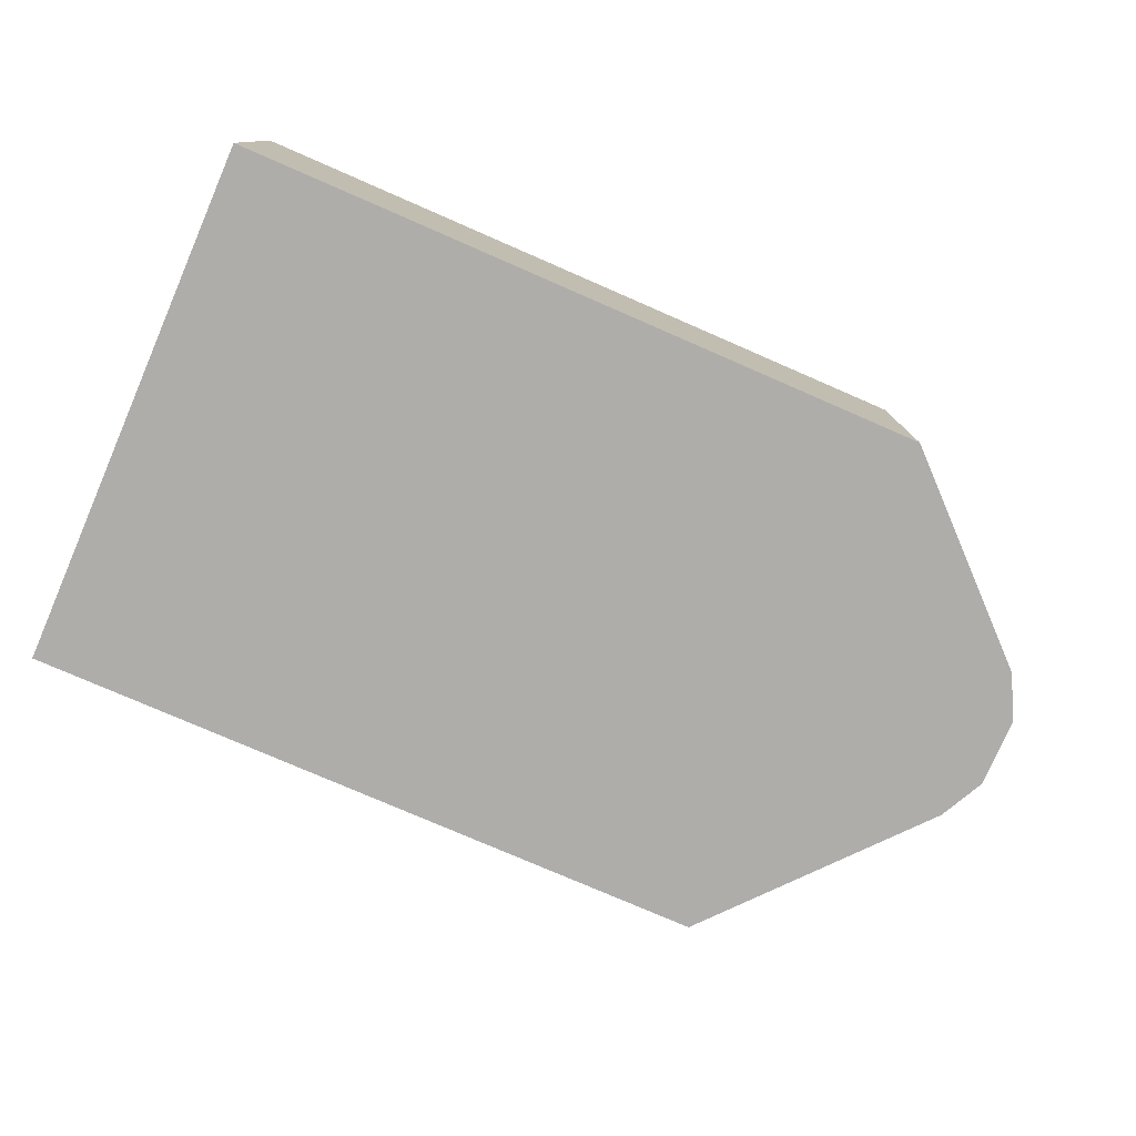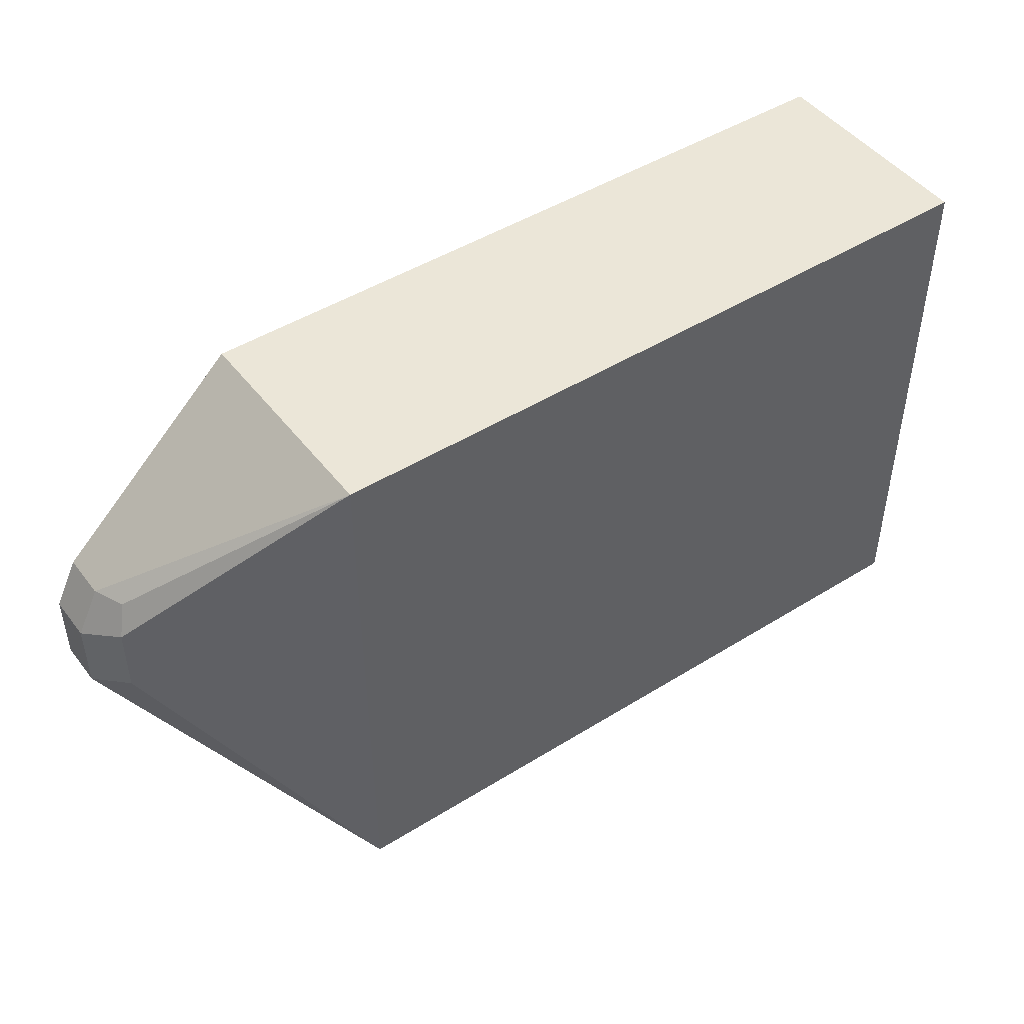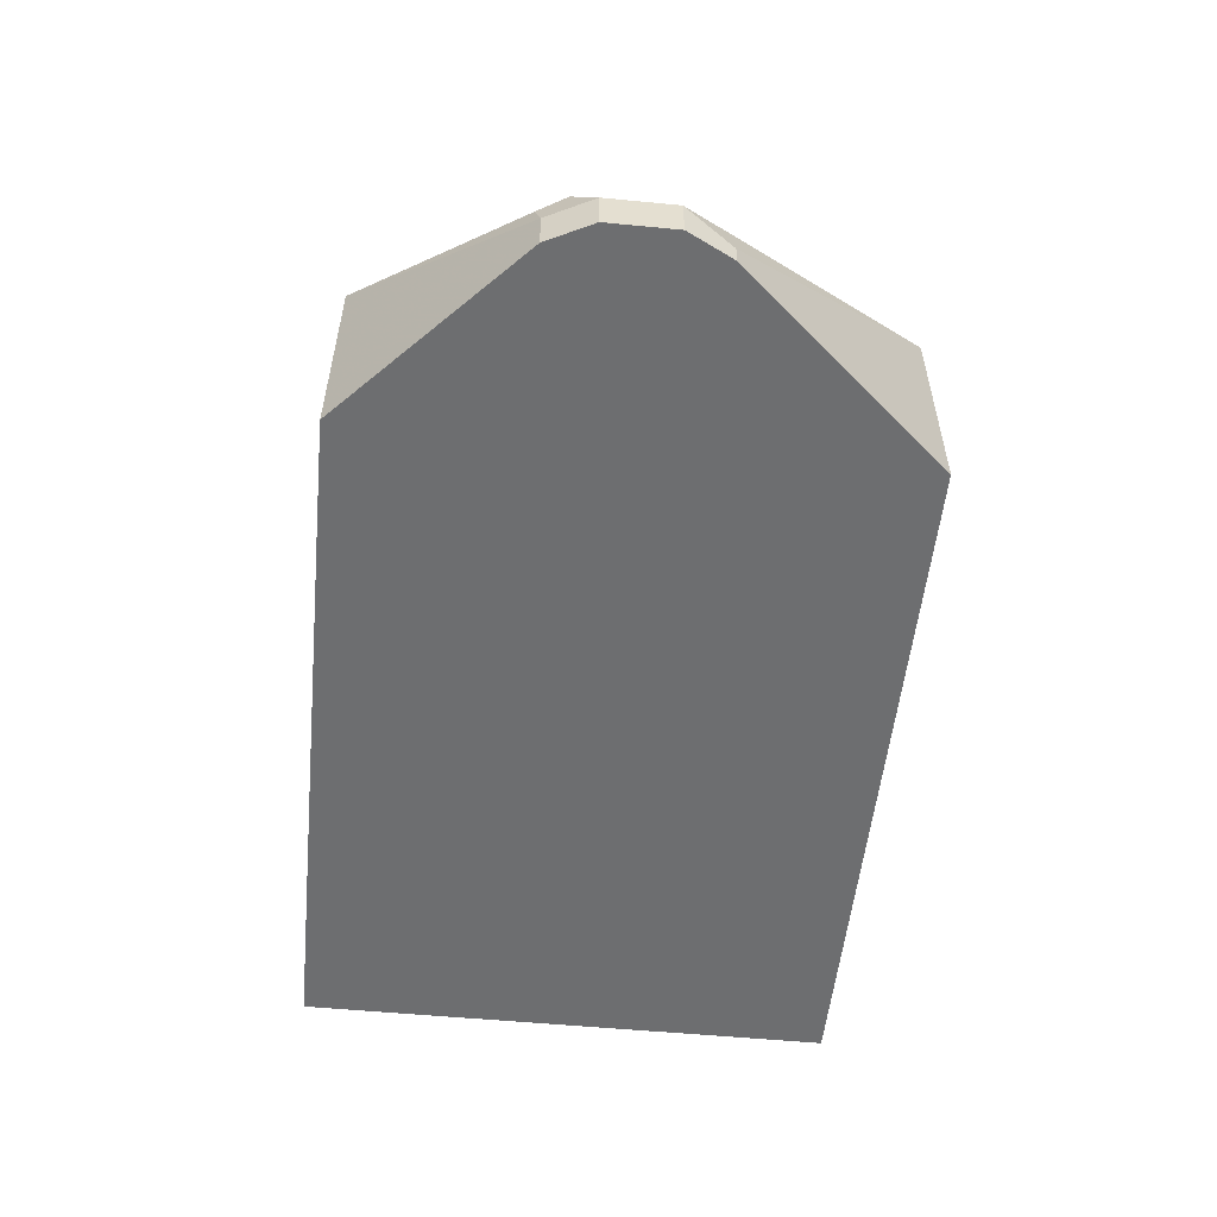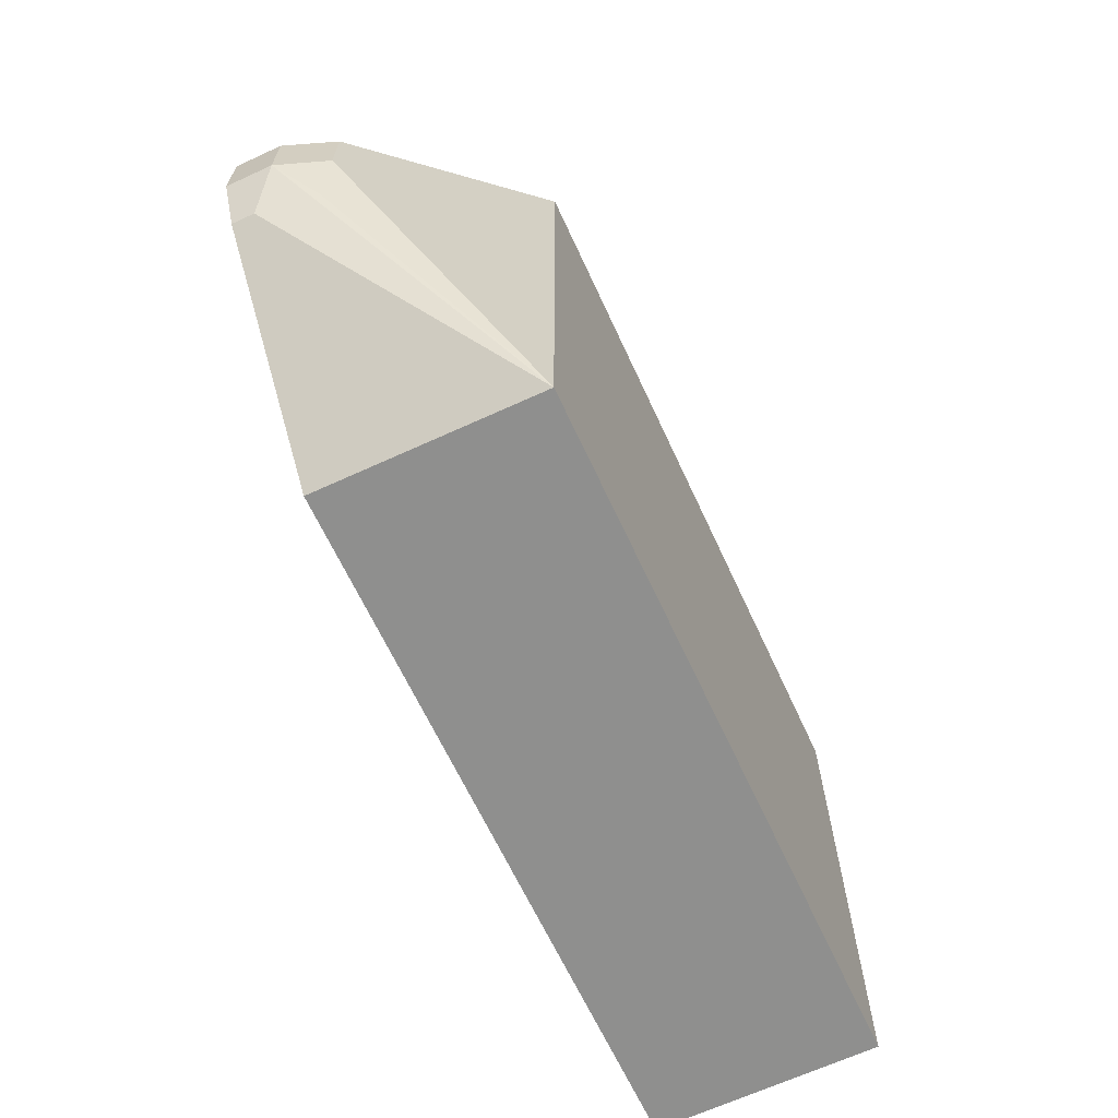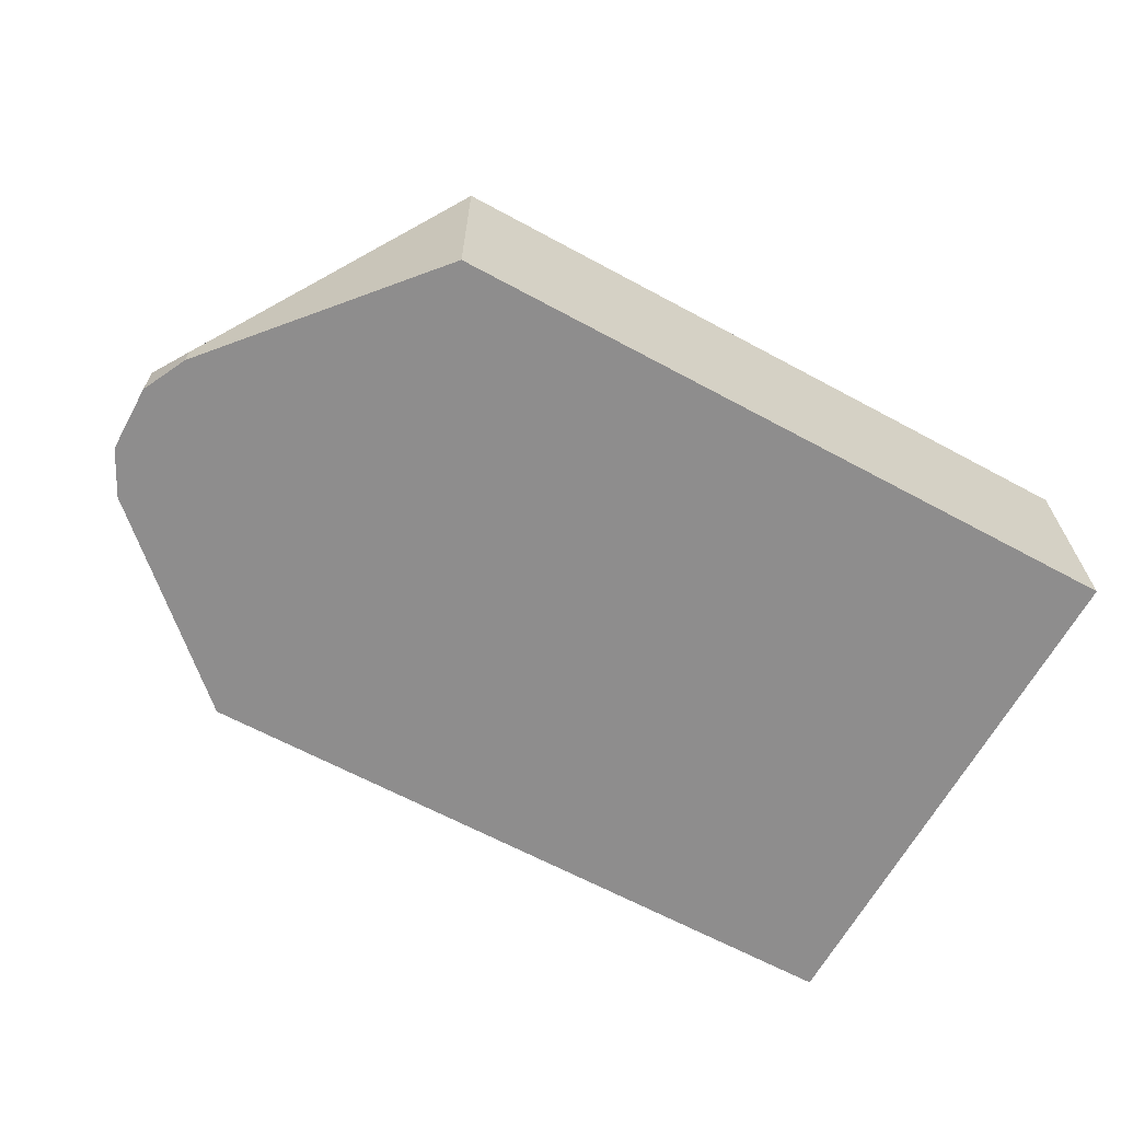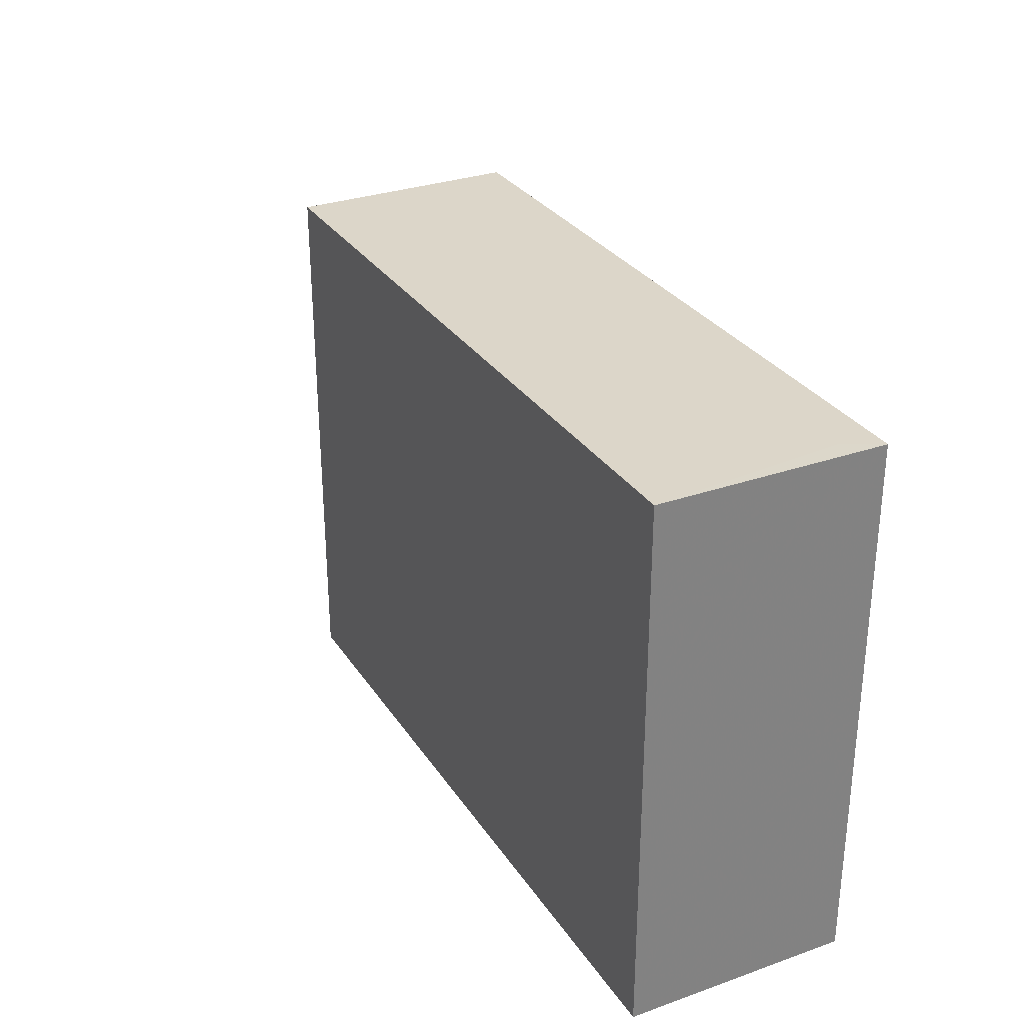
<metadata>
{"format":"obj","ext":"obj","renderer":"f3d","projection":"perspective","resolution":1024,"background":"white","views":[{"elev":-77.4,"azim":156.5,"up":"+Z"},{"elev":46.5,"azim":-35.4,"up":"+Y"},{"elev":-54.2,"azim":-95.8,"up":"+Z"},{"elev":-65.2,"azim":-65.2,"up":"+Y"},{"elev":-64.7,"azim":-28.6,"up":"+Z"},{"elev":30.2,"azim":62.5,"up":"+Y"}]}
</metadata>
<code>
v -0.7436 -0.02732 0.2081
v -0.7436 0.2663 0.2081
v -0.8428 0.1239 0.1363
v -0.8366 0.09296 0.1302
v -0.8552 0.1116 0.1116
v -0.8428 0.08678 0.09916
v -0.7436 -0.02732 0.08703
v -0.3608 -0.02732 0.2081
v -0.7436 0.2663 0.08703
v -0.8428 0.1735 0.1116
v -0.8366 0.1766 0.1302
v -0.8428 0.1611 0.1363
v -0.3608 0.2663 0.2081
v -0.8552 0.1487 0.1116
v -0.8552 0.1116 0.08703
v -0.8428 0.08678 0.08703
v -0.3596 -0.02732 0.08703
v -0.8428 0.1735 0.08703
v -0.4411 0.2663 0.08703
v -0.3596 0.2663 0.08703
v -0.3699 0.2663 0.1075
v -0.8552 0.1487 0.08703
f 7 18 9
f 5 22 15
f 5 15 16
f 5 16 6
f 7 16 15
f 7 15 22
f 7 22 18
f 7 9 19
f 19 21 20
f 7 20 17
f 8 17 20
f 8 20 13
f 10 18 22
f 10 22 14
f 10 14 11
f 11 14 12
f 5 14 22
f 7 19 20
f 3 5 4
f 13 20 21
f 3 12 14
f 3 14 5
f 1 2 12
f 1 12 3
f 1 3 4
f 1 4 5
f 1 6 16
f 1 16 7
f 1 7 17
f 1 17 8
f 1 5 6
f 1 13 2
f 2 19 9
f 1 8 13
f 2 13 21
f 2 11 12
f 2 21 19
f 2 18 10
f 2 9 18
f 2 10 11

</code>
